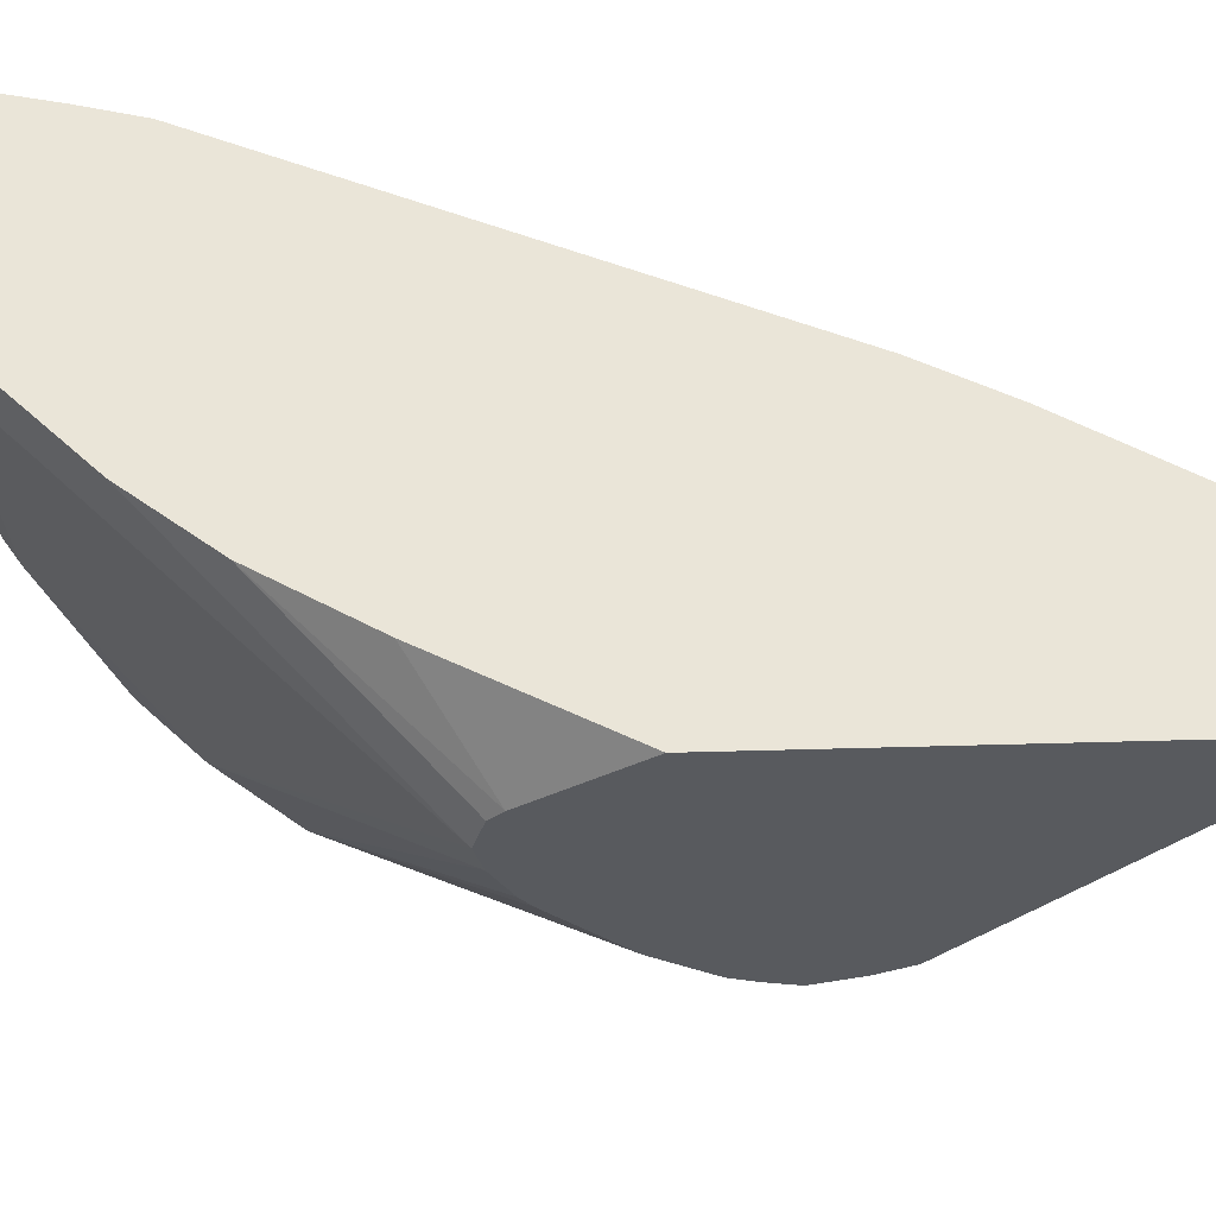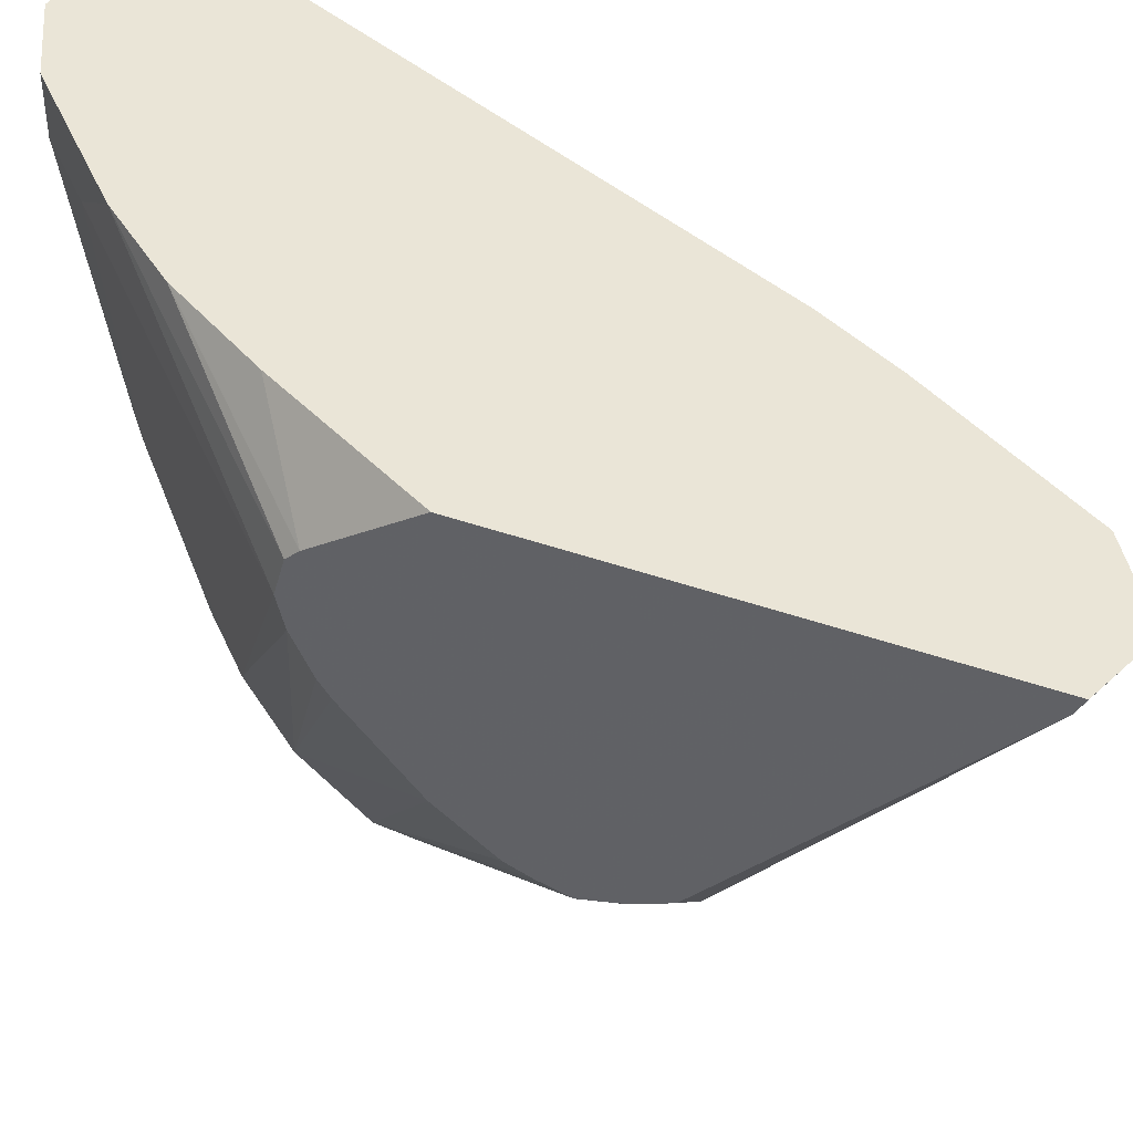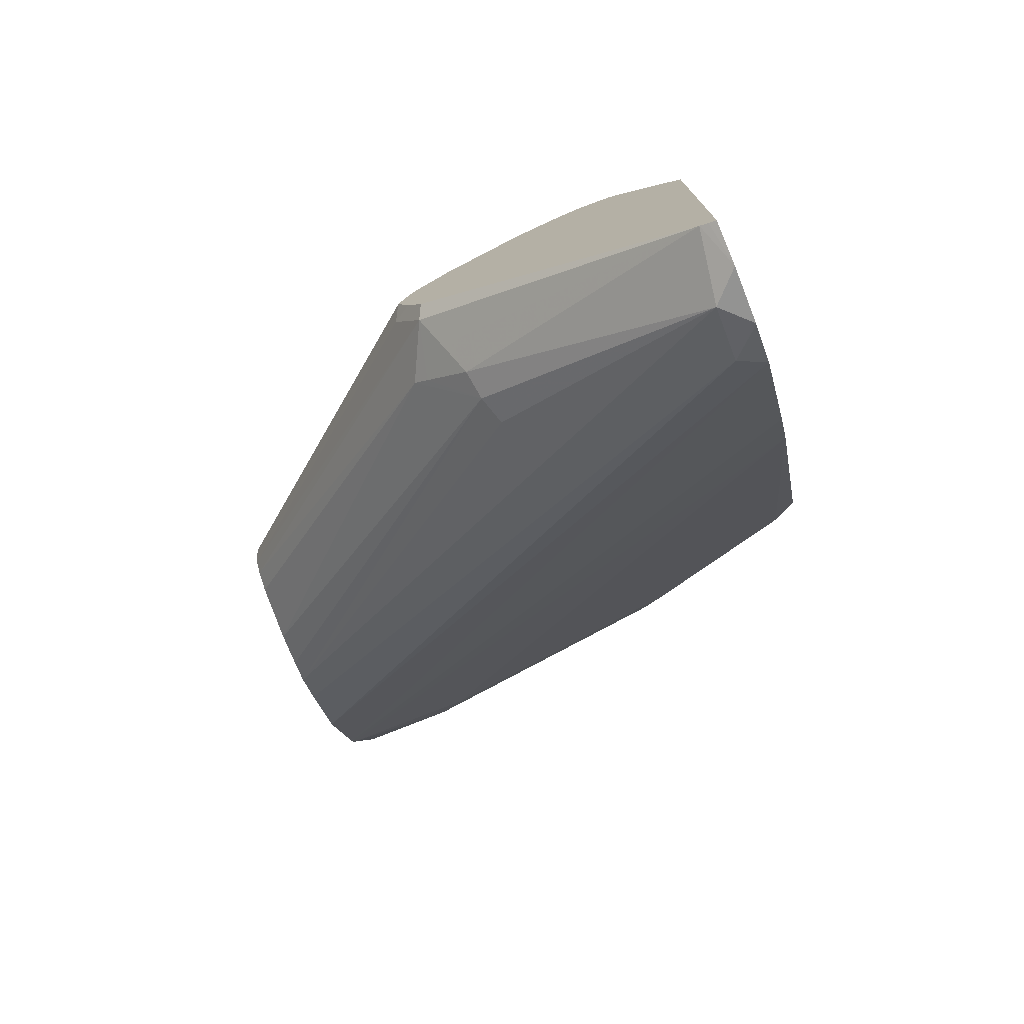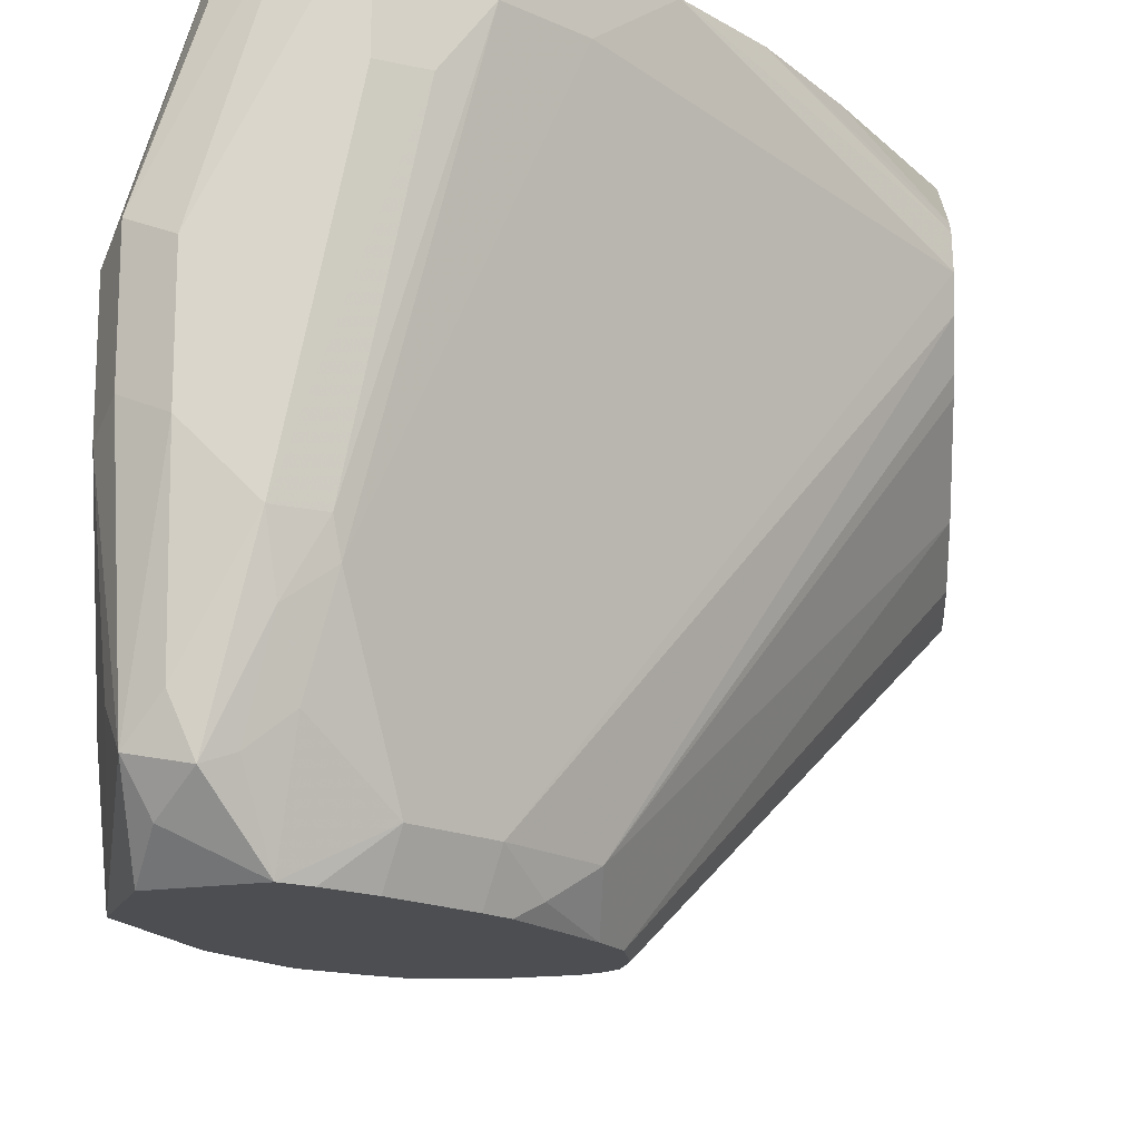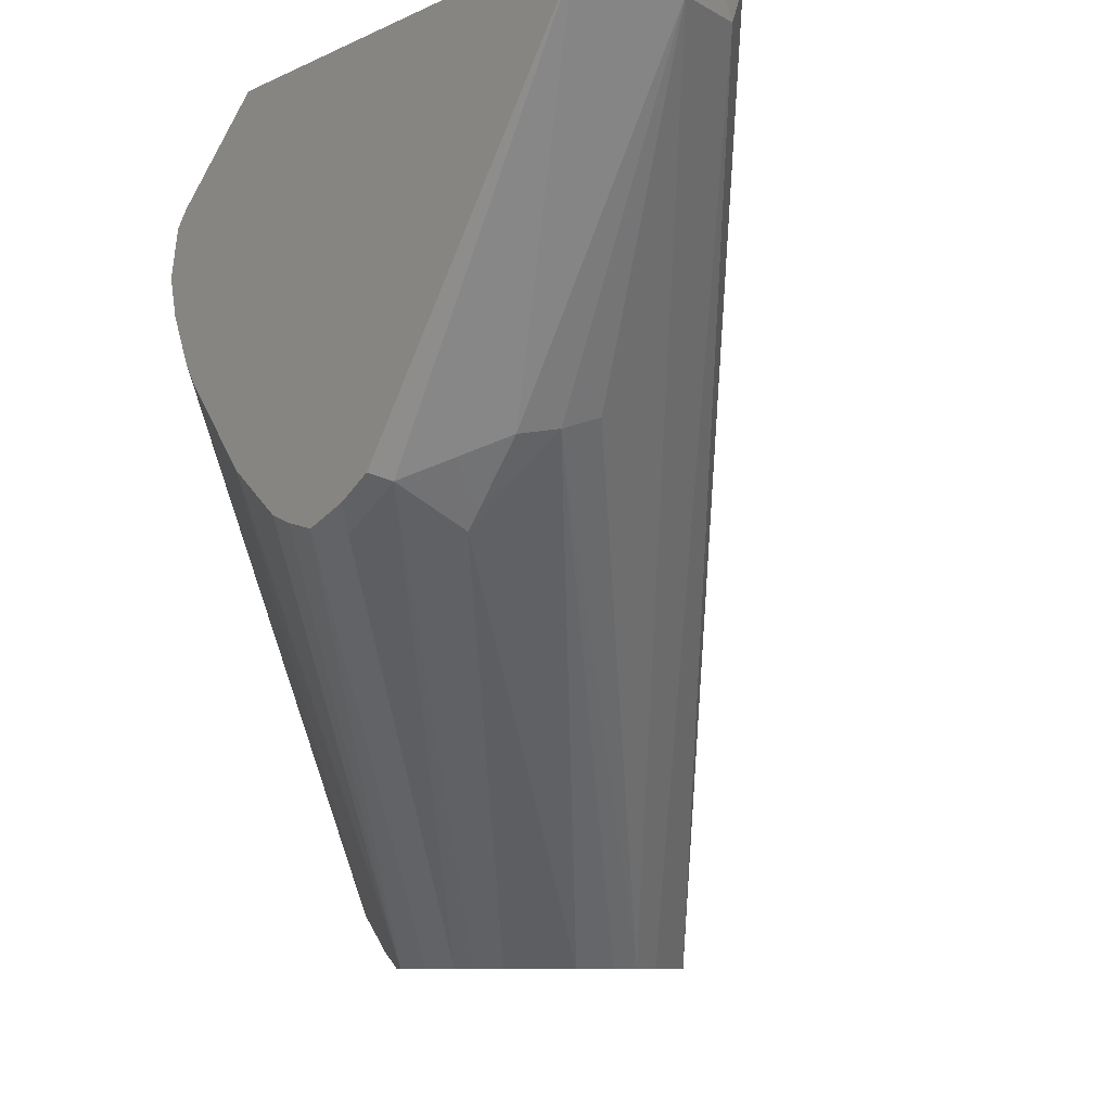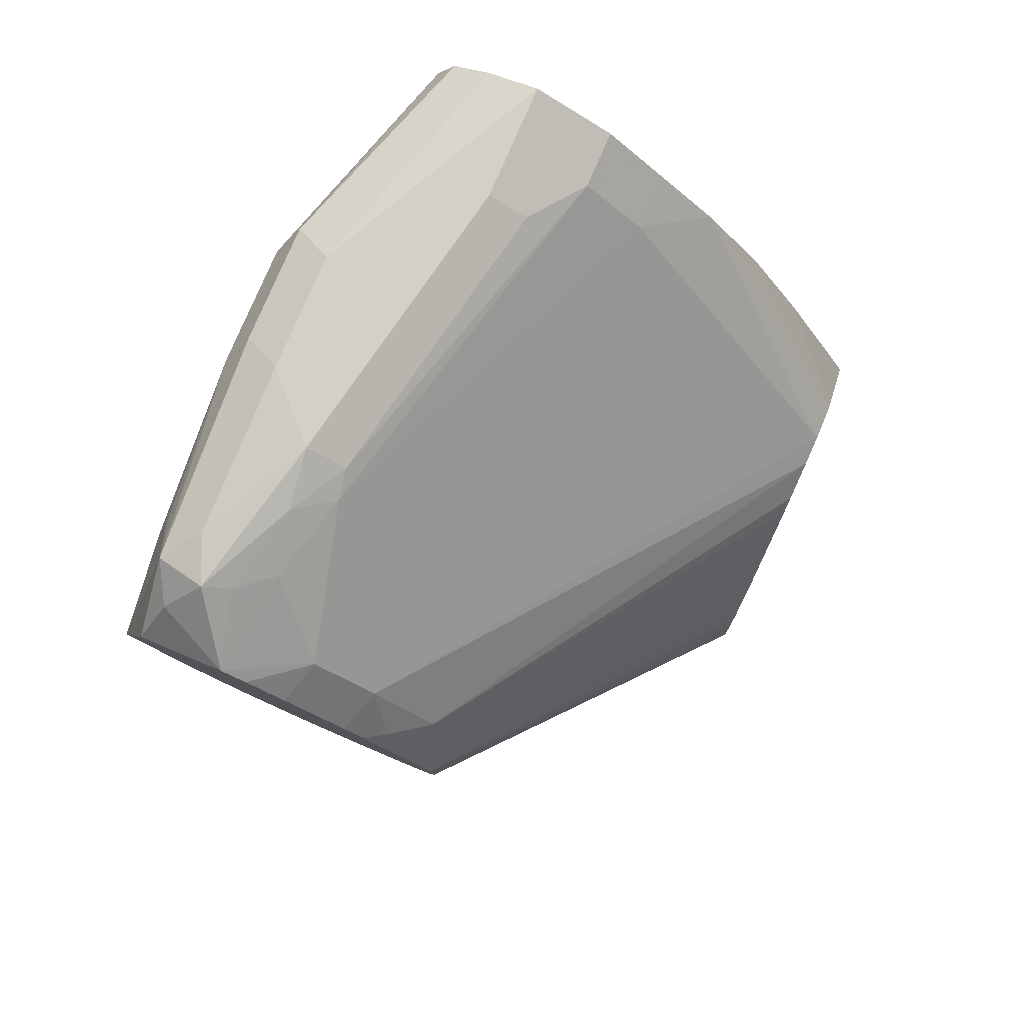
<metadata>
{"format":"obj","ext":"obj","renderer":"f3d","projection":"perspective","resolution":1024,"background":"white","views":[{"elev":59.3,"azim":88.4,"up":"+Y"},{"elev":44.3,"azim":112.3,"up":"+Y"},{"elev":-76.1,"azim":112.0,"up":"+Z"},{"elev":-16.7,"azim":2.0,"up":"+Y"},{"elev":-7.4,"azim":145.9,"up":"+Y"},{"elev":80.0,"azim":23.4,"up":"+Z"}]}
</metadata>
<code>
v -0.2705 -0.03633 -0.2855
v -0.2795 -0.04509 -0.284
v -0.2883 -0.03633 -0.2818
v -0.2574 -0.03633 -0.2806
v -0.2574 -0.03867 -0.2794
v -0.2574 -0.04125 -0.2781
v -0.2975 -0.04509 -0.275
v -0.2795 -0.1217 -0.2254
v -0.2885 -0.1202 -0.2284
v -0.2975 -0.1172 -0.2299
v -0.3787 -0.2296 -0.128
v -0.2888 -0.03633 -0.2815
v -0.2574 -0.03633 -0.1506
v -0.2705 -0.1262 -0.2164
v -0.2574 -0.1287 -0.2033
v -0.2615 -0.1307 -0.2073
v -0.3019 -0.03633 -0.2728
v -0.3875 -0.2296 -0.1236
v -0.4027 -0.2296 -0.1142
v -0.2795 -0.1352 -0.2119
v -0.2795 -0.1397 -0.2073
v -0.3606 -0.2296 -0.1286
v -0.3715 -0.2296 -0.1286
v -0.2825 -0.03633 -0.1022
v -0.2574 -0.05737 -0.1215
v -0.2574 -0.1337 -0.1934
v -0.2615 -0.1397 -0.1893
v -0.3335 -0.2296 -0.1173
v -0.3367 -0.2296 -0.121
v -0.3306 -0.03633 -0.2224
v -0.4181 -0.2296 -0.09339
v -0.3426 -0.2296 -0.1245
v -0.3001 -0.03633 -0.07187
v -0.2574 -0.06109 -0.1178
v -0.2574 -0.1377 -0.1803
v -0.3312 -0.2296 -0.1082
v -0.333 -0.2296 -0.1154
v -0.3307 -0.03633 -0.2222
v -0.4197 -0.2296 -0.09017
v -0.3186 -0.03633 -0.04817
v -0.2574 -0.07214 -0.1147
v -0.2574 -0.1354 -0.1711
v -0.3322 -0.2296 -0.09498
v -0.3367 -0.03633 -0.2102
v -0.4327 -0.2296 -0.0541
v -0.4327 -0.1983 -0.0541
v -0.4282 -0.1893 -0.06312
v -0.3426 -0.03633 -0.1983
v -0.3366 -0.03633 -0.03007
v -0.3366 -0.05411 -0.03007
v -0.2574 -0.08153 -0.117
v -0.3546 -0.2164 -0.04809
v -0.2574 -0.1328 -0.1639
v -0.2574 -0.121 -0.1472
v -0.3359 -0.2164 -0.07215
v -0.3371 -0.2296 -0.08537
v -0.4229 -0.2296 -0.02792
v -0.4237 -0.2074 -0.009026
v -0.4282 -0.1961 -0.01805
v -0.4327 -0.1983 -0.03607
v -0.4327 -0.1082 -0.01805
v -0.4282 -0.09918 -0.02705
v -0.4102 -0.04509 -0.0451
v -0.4037 -0.03633 -0.05385
v -0.3546 -0.03633 -0.01204
v -0.3546 -0.05411 -0.01204
v -0.3832 -0.1713 -0.009026
v -0.2574 -0.09348 -0.1229
v -0.3727 -0.2164 -0.03007
v -0.377 -0.2296 -0.03448
v -0.359 -0.2296 -0.05251
v -0.3534 -0.2296 -0.0589
v -0.3471 -0.2254 -0.06312
v -0.2574 -0.09812 -0.1262
v -0.3482 -0.2296 -0.06734
v -0.3956 -0.2296 -0.02015
v -0.4177 -0.2194 -0.01503
v -0.4087 -0.2104 -0.006036
v -0.4147 -0.1961 -0.004527
v -0.4147 -0.1442 -1e-08
v -0.4267 -0.1382 -0.006036
v -0.4327 -0.1442 -0.01805
v -0.4267 -0.1022 -0.006036
v -0.4115 -0.03633 -0.02054
v -0.4147 -0.05411 -0.03607
v -0.408 -0.03633 -0.03635
v -0.3668 -0.03633 -0.005924
v -0.3787 -0.07214 -1e-08
v -0.3666 -0.07214 -0.006036
v -0.3847 -0.1623 -0.006036
v -0.3944 -0.1803 -0.004527
v -0.3907 -0.1983 -0.01204
v -0.3884 -0.2296 -0.02495
v -0.3989 -0.2164 -0.01352
v -0.4012 -0.2074 -0.009026
v -0.3967 -0.1623 -1e-08
v -0.4147 -0.1082 -1e-08
v -0.3942 -0.03633 -0.003269
v -0.4057 -0.03633 -0.009026
v -0.4101 -0.03633 -0.01777
v -0.3787 -0.03633 -1e-08
v -0.3967 -0.07214 -1e-08
f 48 62 63
f 52 69 70
f 48 63 64
f 49 65 66
f 49 66 50
f 50 66 67
f 50 67 52
f 51 52 55
f 51 55 68
f 52 67 69
f 55 73 56
f 52 71 72
f 52 72 73
f 52 73 55
f 54 74 55
f 55 74 68
f 56 73 75
f 57 76 77
f 57 77 58
f 58 77 78
f 58 78 79
f 52 70 71
f 47 62 48
f 41 52 51
f 46 61 47
f 58 79 80
f 35 42 43
f 35 43 36
f 98 102 101
f 38 39 44
f 39 45 46
f 39 46 47
f 39 47 48
f 39 48 44
f 40 49 50
f 47 61 62
f 40 50 41
f 42 53 43
f 43 53 54
f 43 54 55
f 43 55 56
f 45 57 58
f 45 58 59
f 45 59 60
f 45 60 82
f 45 82 61
f 45 61 46
f 41 50 52
f 58 80 81
f 78 94 95
f 58 82 59
f 78 91 96
f 78 96 79
f 79 96 80
f 80 96 88
f 80 88 101
f 80 101 102
f 80 102 97
f 80 97 83
f 80 83 81
f 83 97 98
f 83 98 99
f 83 99 100
f 83 100 84
f 87 101 88
f 88 96 89
f 89 96 90
f 90 96 91
f 91 95 92
f 92 95 94
f 97 102 98
f 34 40 41
f 78 95 91
f 76 78 77
f 76 94 78
f 76 92 94
f 59 82 60
f 61 82 81
f 61 81 83
f 61 83 84
f 61 84 85
f 61 85 62
f 62 85 63
f 63 85 84
f 63 84 86
f 63 86 64
f 58 81 82
f 65 87 66
f 66 88 89
f 66 89 90
f 66 90 67
f 67 90 91
f 67 91 92
f 67 92 69
f 69 92 76
f 69 76 93
f 69 93 70
f 72 75 73
f 66 87 88
f 33 40 34
f 27 35 36
f 30 31 38
f 2 7 3
f 2 6 8
f 2 8 9
f 2 9 10
f 2 10 11
f 2 11 7
f 3 7 12
f 4 13 25
f 4 25 34
f 4 34 41
f 4 41 51
f 4 51 68
f 4 68 74
f 4 74 54
f 4 54 53
f 4 53 42
f 4 42 35
f 4 35 26
f 4 26 15
f 4 15 6
f 4 6 5
f 1 6 2
f 6 14 8
f 1 5 6
f 1 13 4
f 31 39 38
f 1 2 3
f 1 3 12
f 1 12 17
f 1 17 30
f 1 30 38
f 1 38 44
f 1 44 48
f 1 48 64
f 1 64 86
f 1 86 84
f 1 84 100
f 1 100 99
f 1 98 101
f 1 101 87
f 1 87 65
f 1 65 49
f 1 49 40
f 1 40 33
f 1 33 24
f 1 24 13
f 1 4 5
f 6 15 16
f 1 99 98
f 7 17 12
f 11 45 39
f 11 39 31
f 11 31 19
f 11 19 18
f 13 24 25
f 14 16 20
f 15 26 27
f 15 27 16
f 16 27 28
f 16 28 29
f 16 29 21
f 16 21 20
f 17 19 31
f 21 29 32
f 21 32 22
f 24 33 25
f 25 33 34
f 26 35 27
f 27 36 37
f 27 37 28
f 6 16 14
f 11 57 45
f 11 76 57
f 17 31 30
f 11 70 93
f 7 11 18
f 11 93 76
f 7 18 19
f 7 19 17
f 8 14 20
f 8 20 9
f 9 21 22
f 9 22 23
f 9 23 11
f 9 11 10
f 11 23 22
f 9 20 21
f 11 32 29
f 11 22 32
f 11 75 72
f 11 56 75
f 11 36 43
f 11 71 70
f 11 43 56
f 11 28 37
f 11 29 28
f 11 37 36
f 11 72 71

</code>
